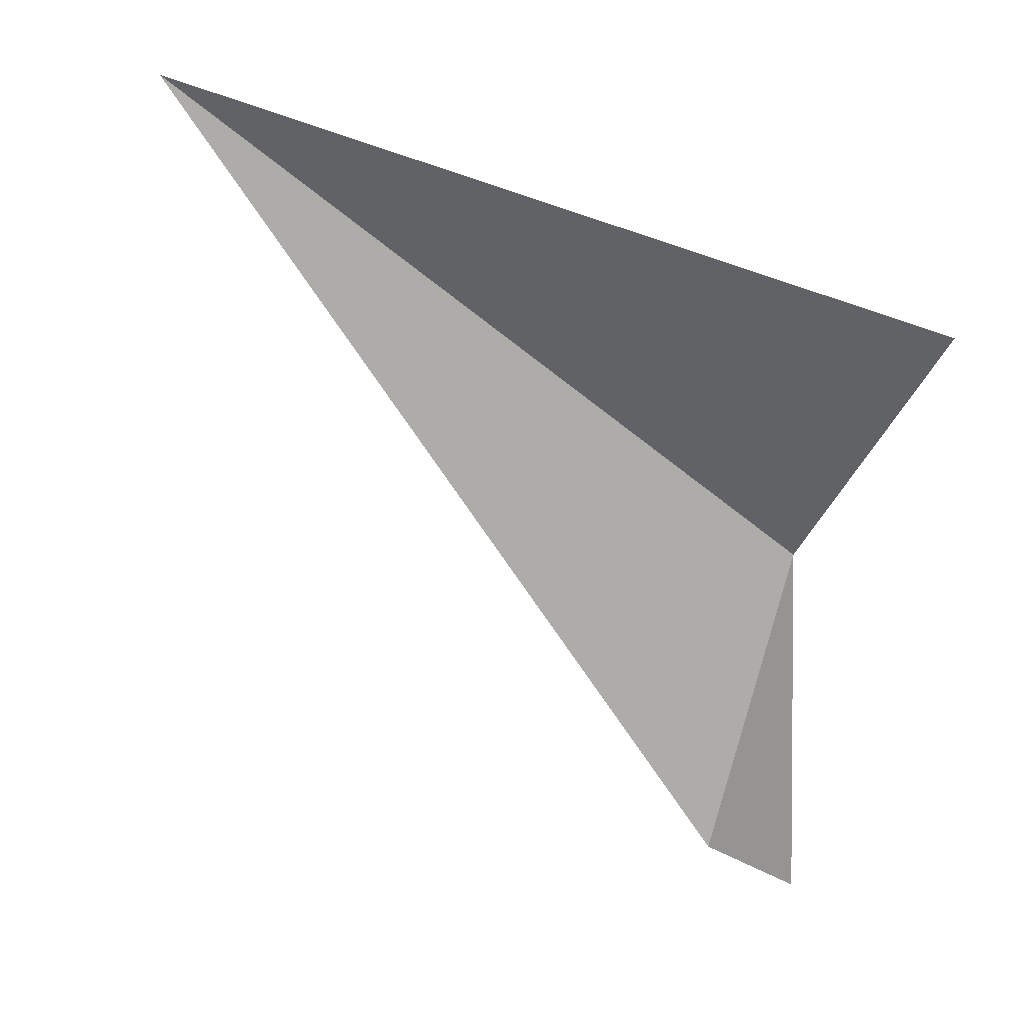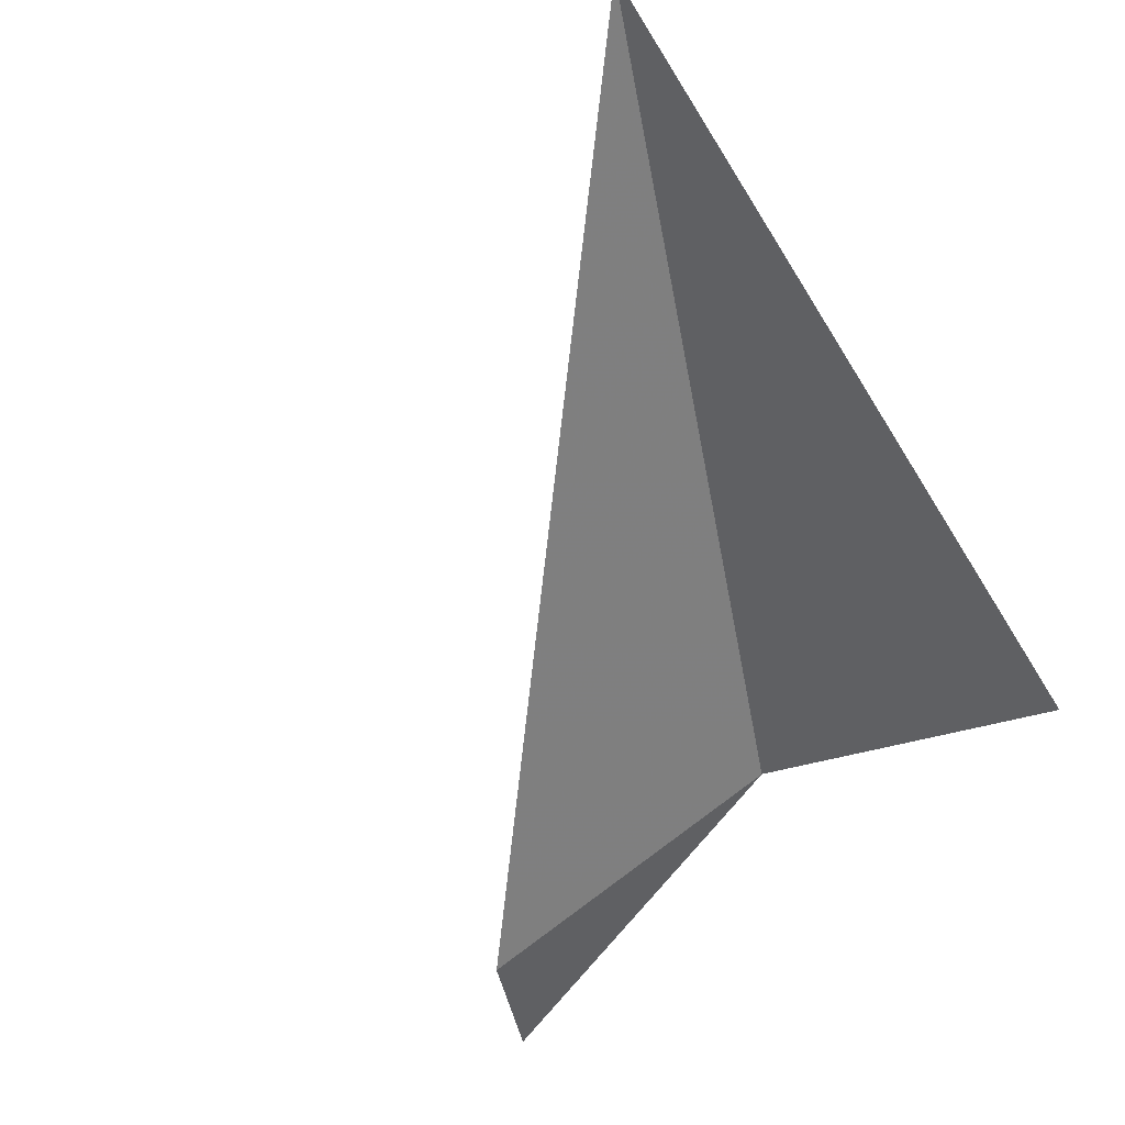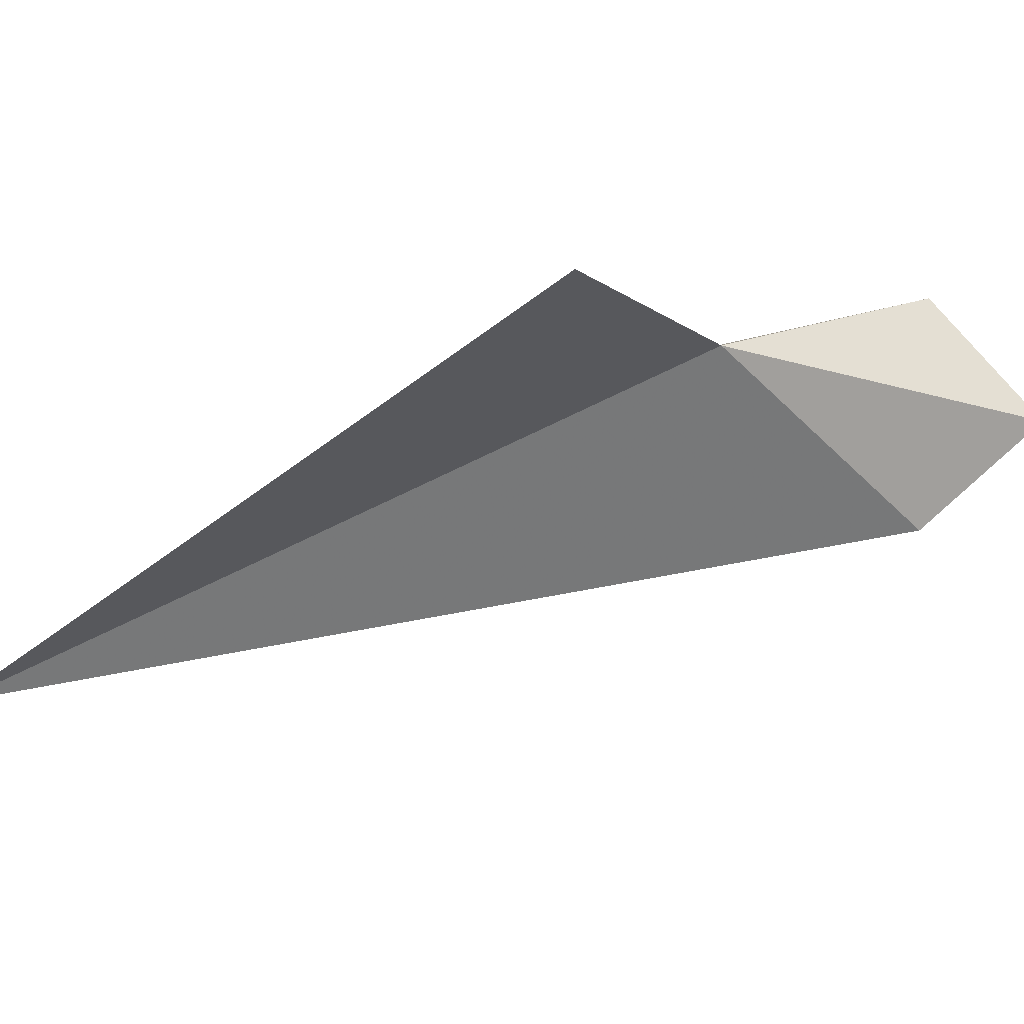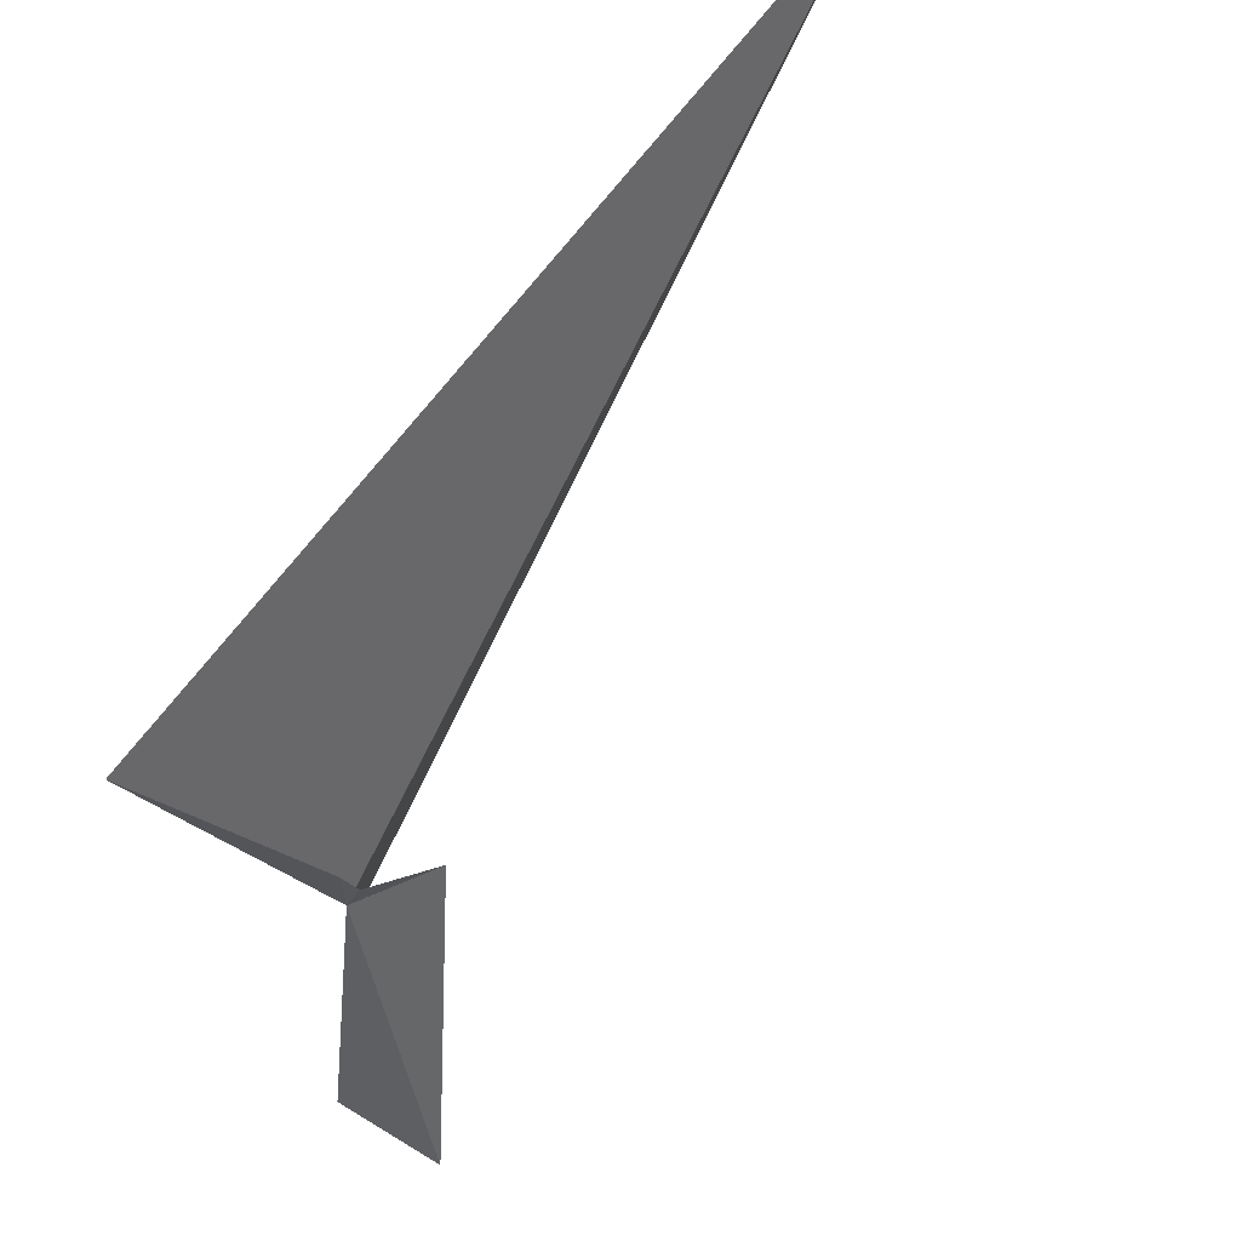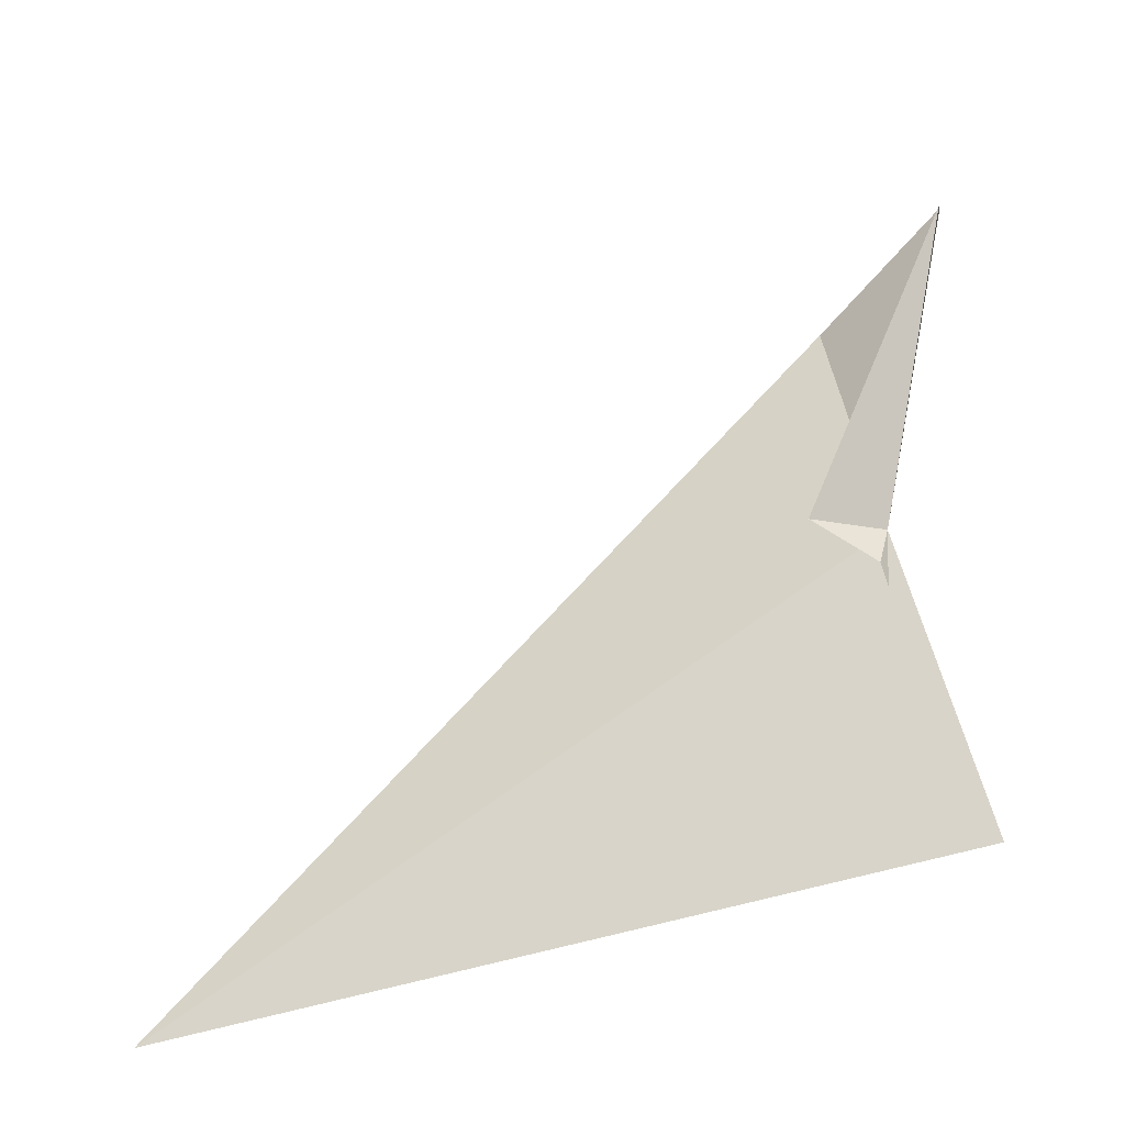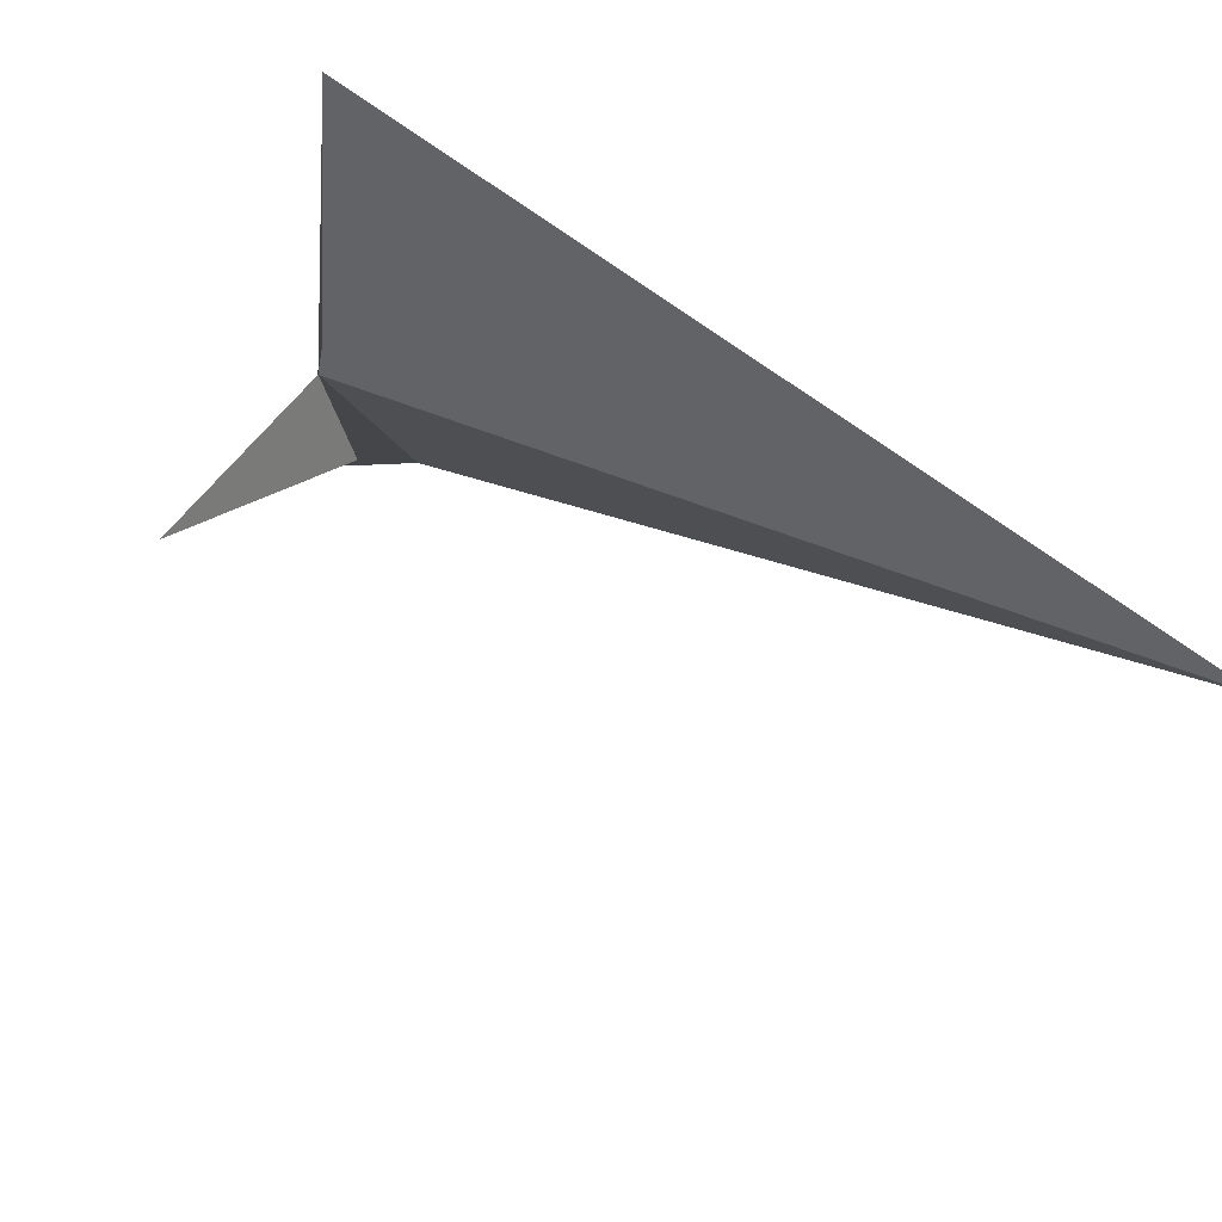
<metadata>
{"format":"obj","ext":"obj","renderer":"f3d","projection":"perspective","resolution":1024,"background":"white","views":[{"elev":-75.3,"azim":-11.4,"up":"+Y"},{"elev":-72.5,"azim":-50.2,"up":"+Y"},{"elev":-34.4,"azim":47.9,"up":"+Y"},{"elev":73.9,"azim":139.8,"up":"+Z"},{"elev":49.5,"azim":-2.0,"up":"+Y"},{"elev":76.4,"azim":-133.2,"up":"+Z"}]}
</metadata>
<code>
v 1.952 -5.433 11.55
v 1.965 -5.451 11.6
v 1.951 -5.434 11.56
v 1.842 -5.471 11.61
v 1.962 -5.407 11.51
v 1.967 -5.425 11.49
v 1.95 -5.432 11.56
v 1.94 -5.429 11.56
v 1.948 -5.442 11.5
f 1 3 2
f 1 2 4
f 1 6 5
f 1 7 3
f 1 8 7
f 1 5 8
f 1 9 6
f 1 4 9

</code>
